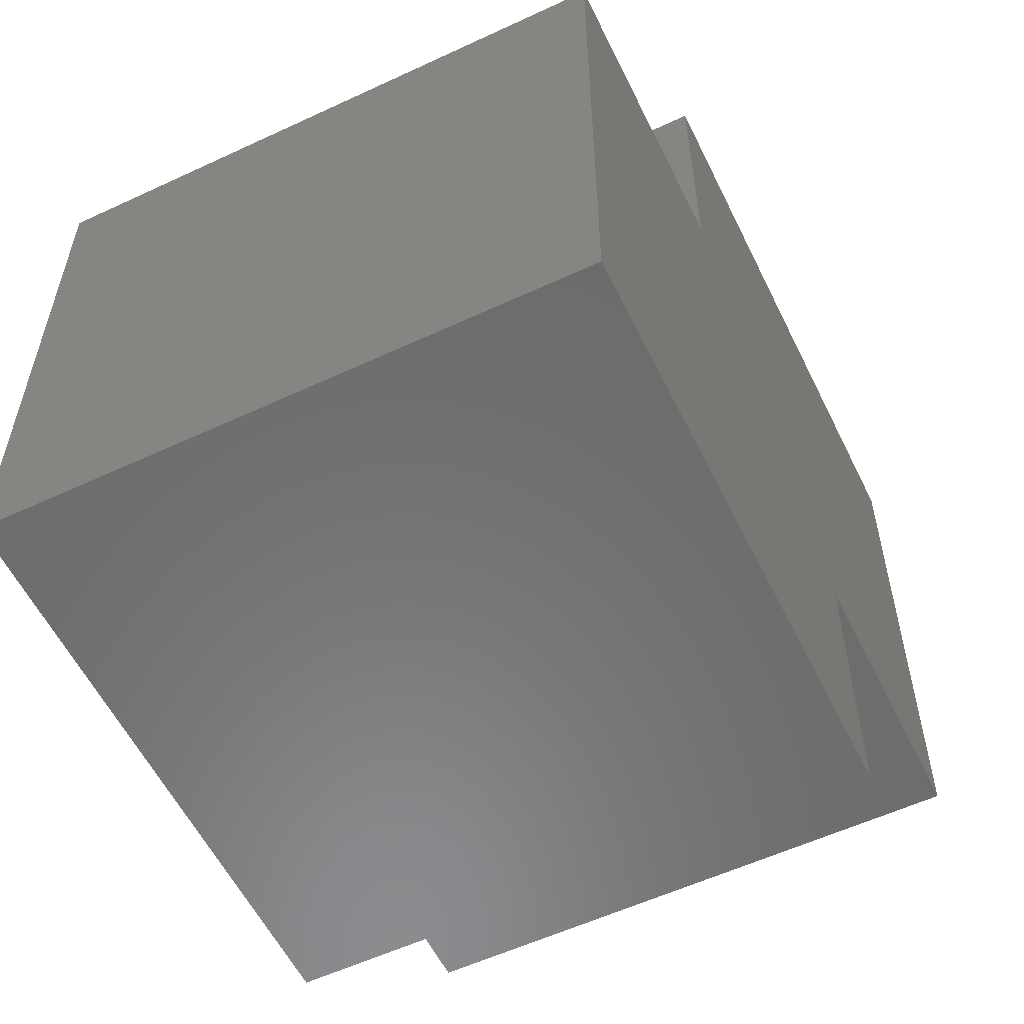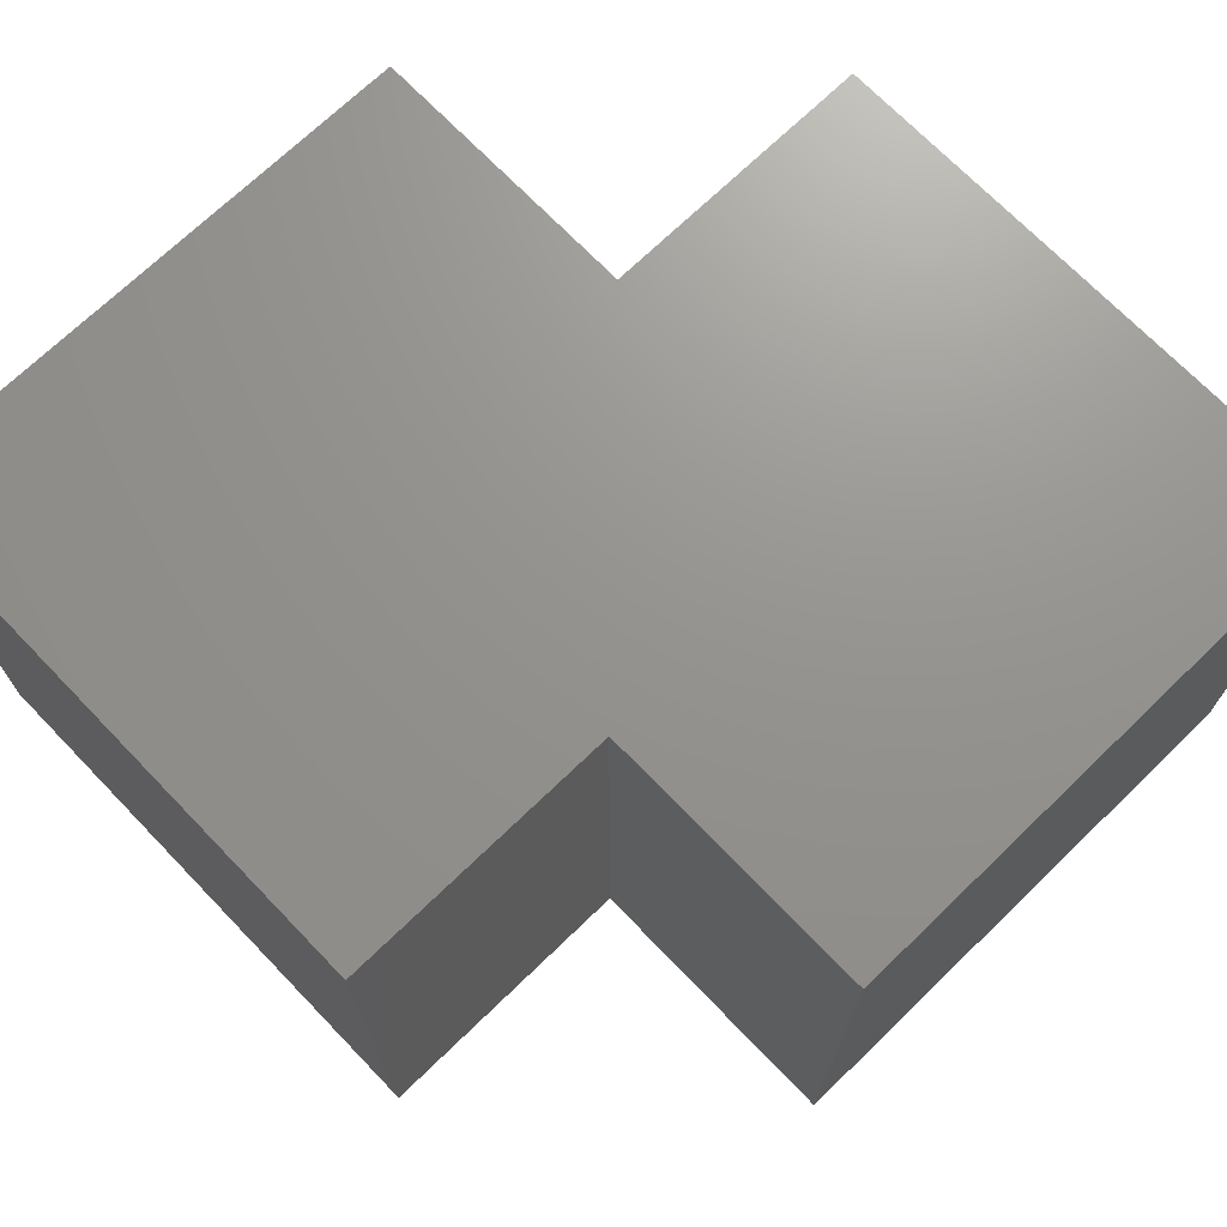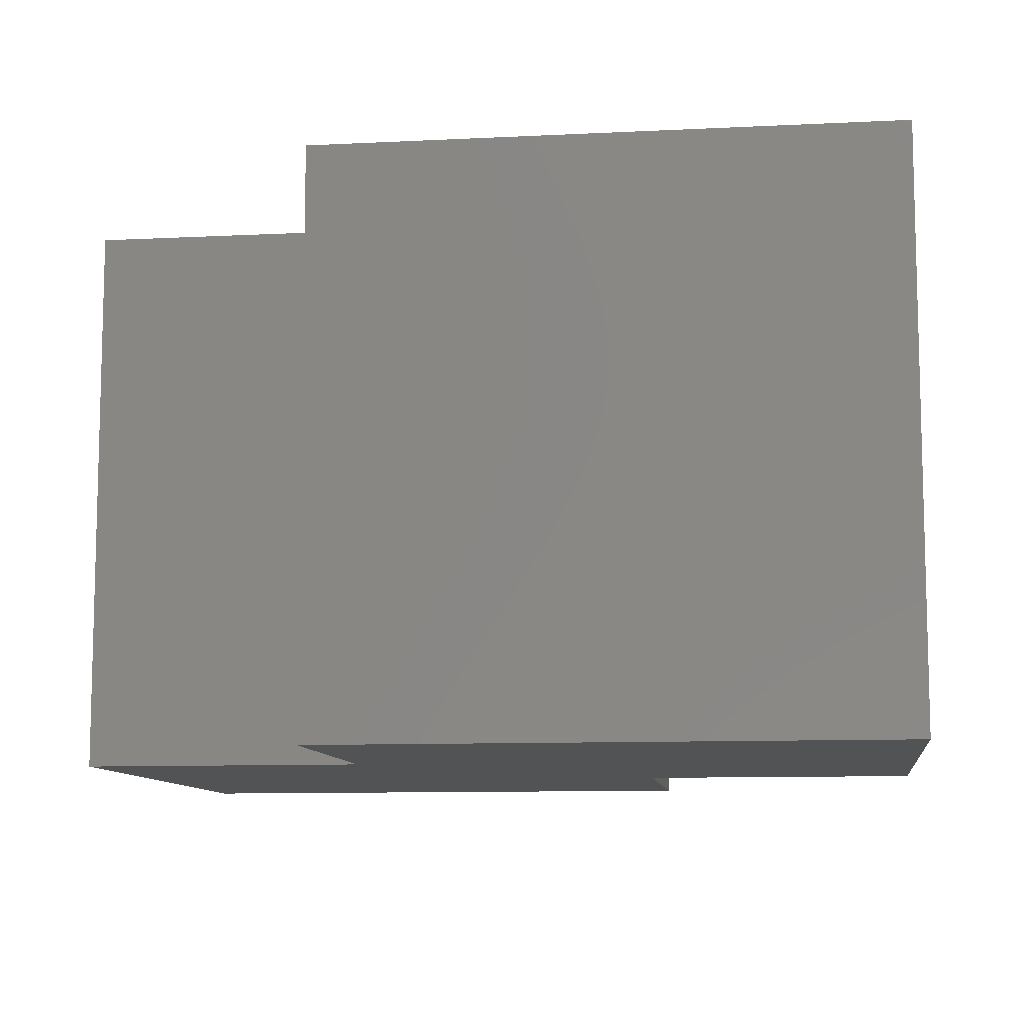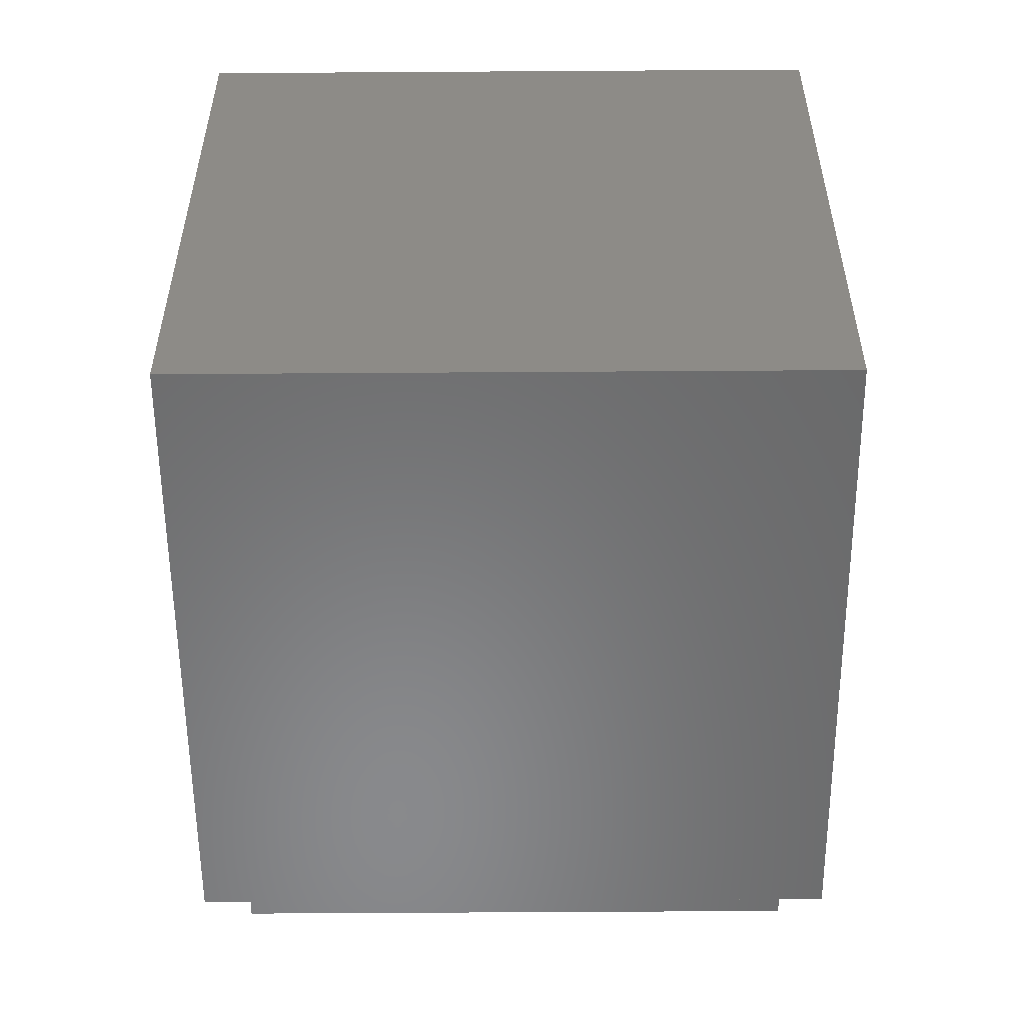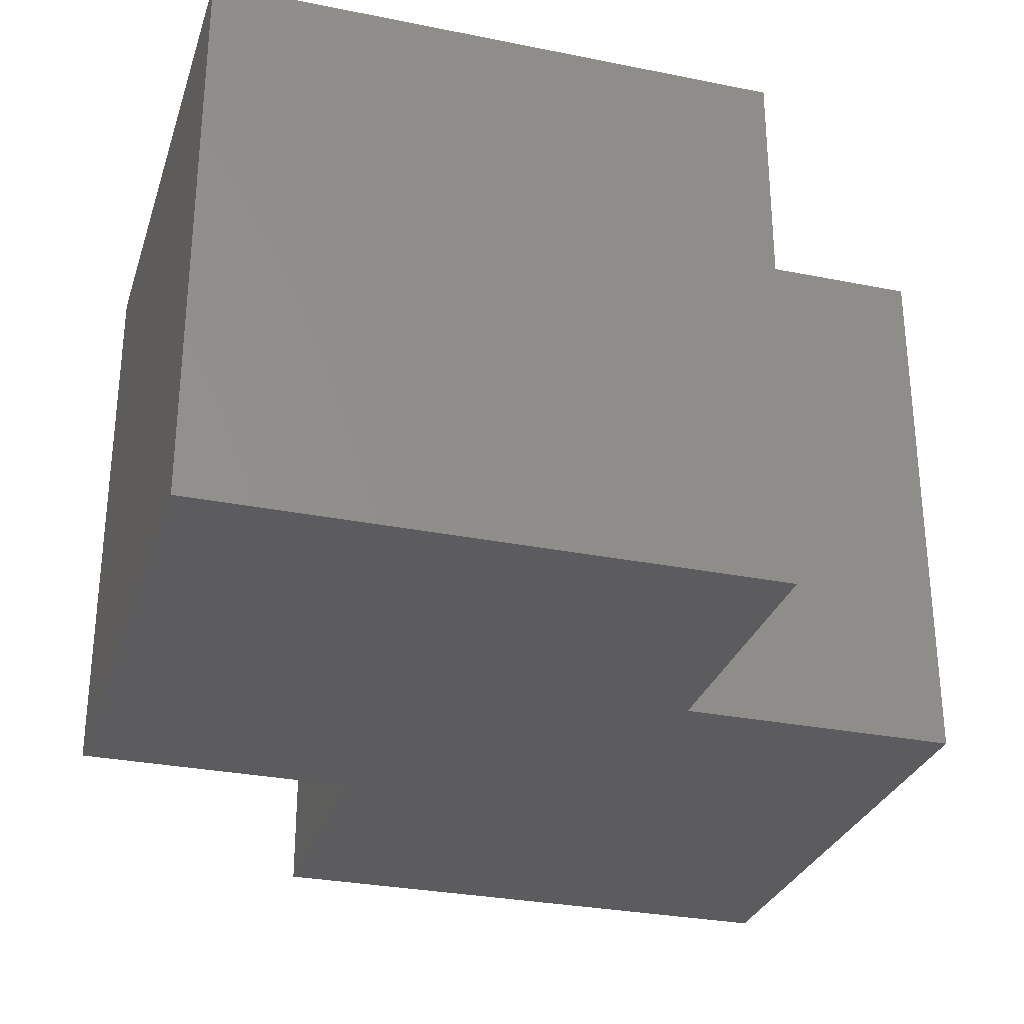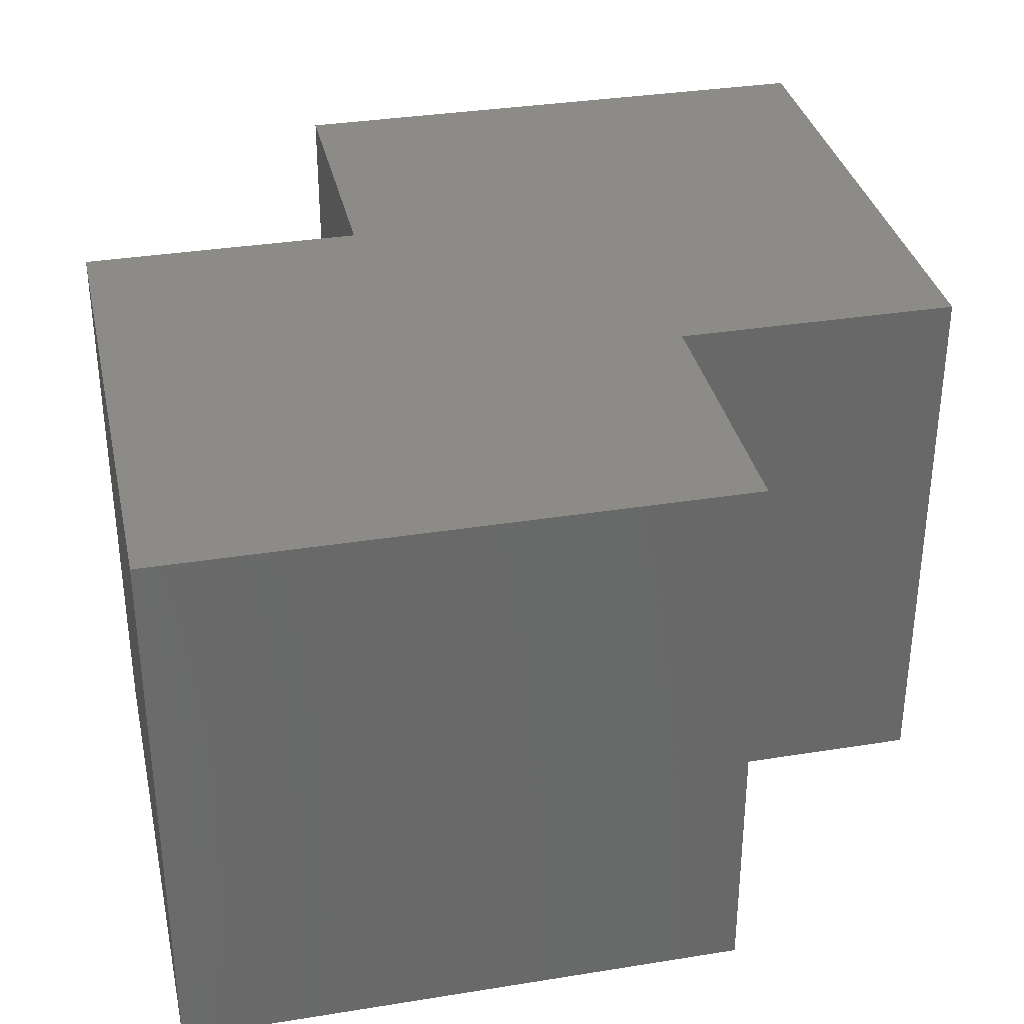
<metadata>
{"format":"stl","ext":"stl","renderer":"f3d","projection":"perspective","resolution":1024,"background":"white","views":[{"elev":-57.1,"azim":-64.1,"up":"+Y"},{"elev":71.1,"azim":-134.0,"up":"+Z"},{"elev":-9.7,"azim":97.4,"up":"+Z"},{"elev":-55.6,"azim":-89.6,"up":"+Y"},{"elev":-29.6,"azim":-16.5,"up":"+Z"},{"elev":34.1,"azim":-12.3,"up":"+Z"}]}
</metadata>
<code>
# stl→obj: 16 verts, 28 faces
v 0 10 0
v 0 0 0
v 0 0 10
v 0 10 10
v 10 0 0
v 10 0 10
v 5 10 0
v 5 15 0
v 15 15 0
v 10 5 0
v 15 5 0
v 5 10 10
v 10 5 10
v 15 5 10
v 15 15 10
v 5 15 10
f 1 2 3
f 4 1 3
f 3 2 5
f 6 3 5
f 7 2 1
f 8 9 7
f 7 10 2
f 9 11 10
f 10 5 2
f 9 10 7
f 7 1 4
f 12 7 4
f 13 3 6
f 14 15 13
f 13 12 3
f 15 16 12
f 12 4 3
f 15 12 13
f 6 5 10
f 13 6 10
f 8 7 12
f 16 8 12
f 13 10 11
f 14 13 11
f 9 8 16
f 15 9 16
f 14 11 9
f 15 14 9

</code>
